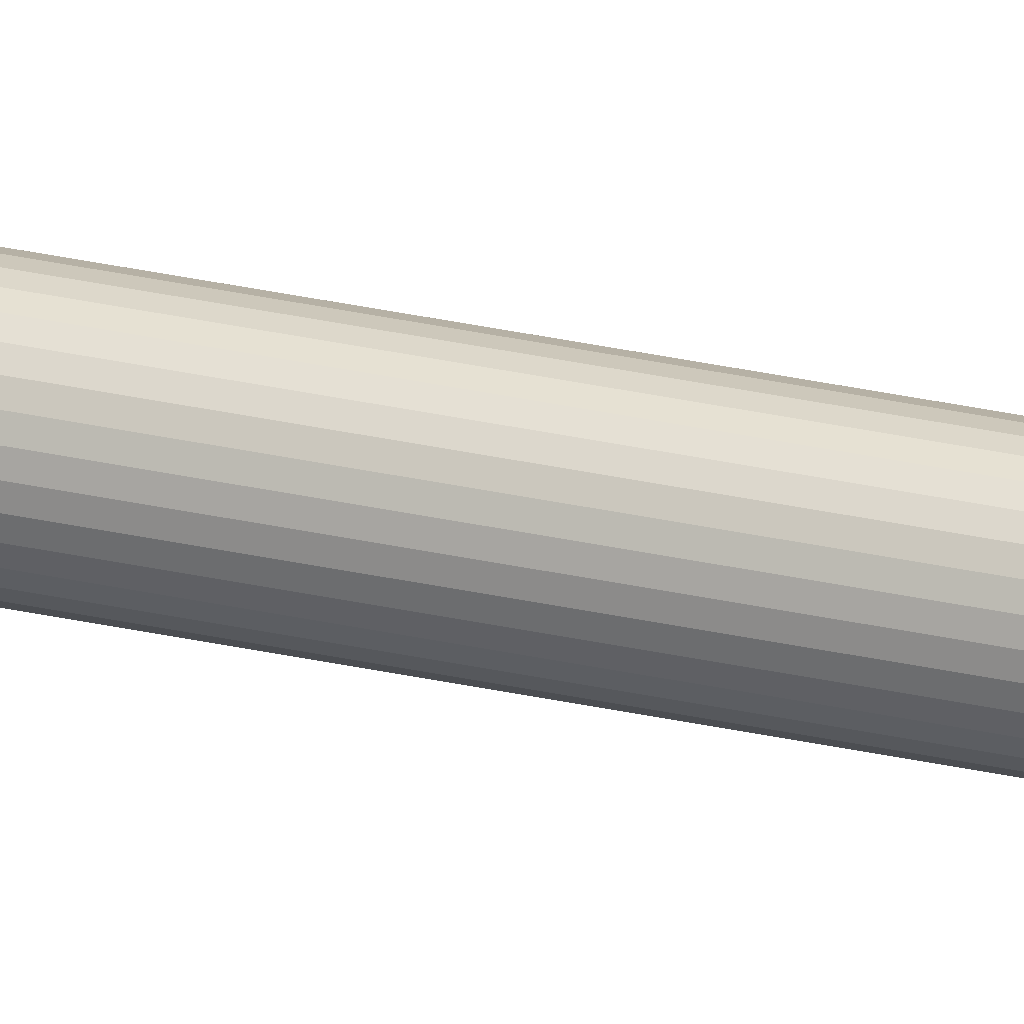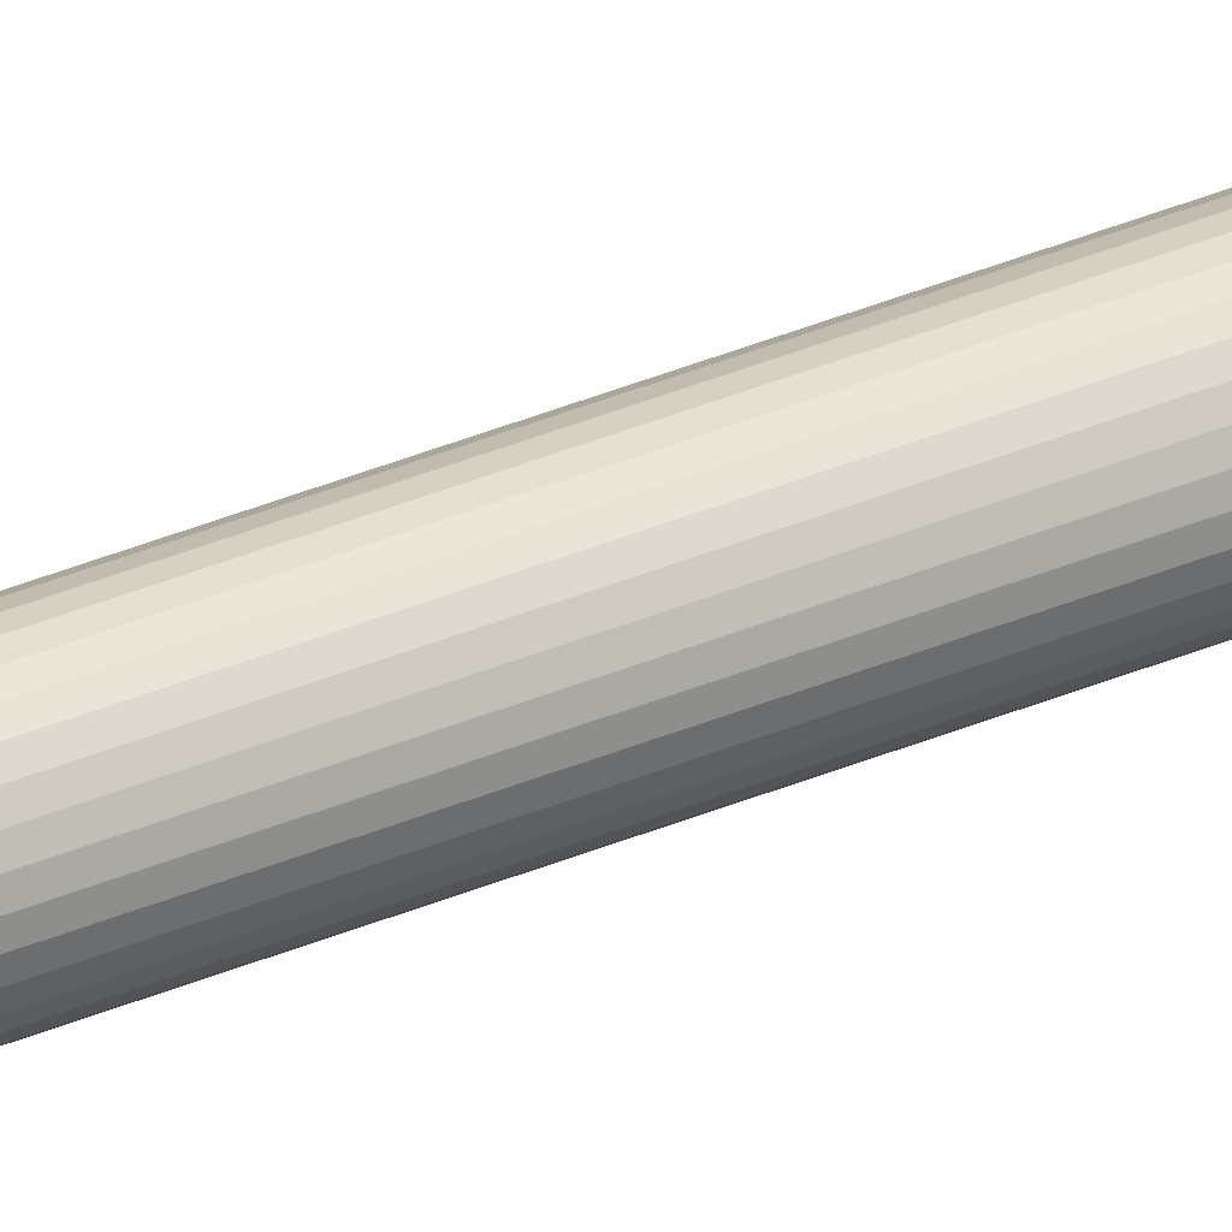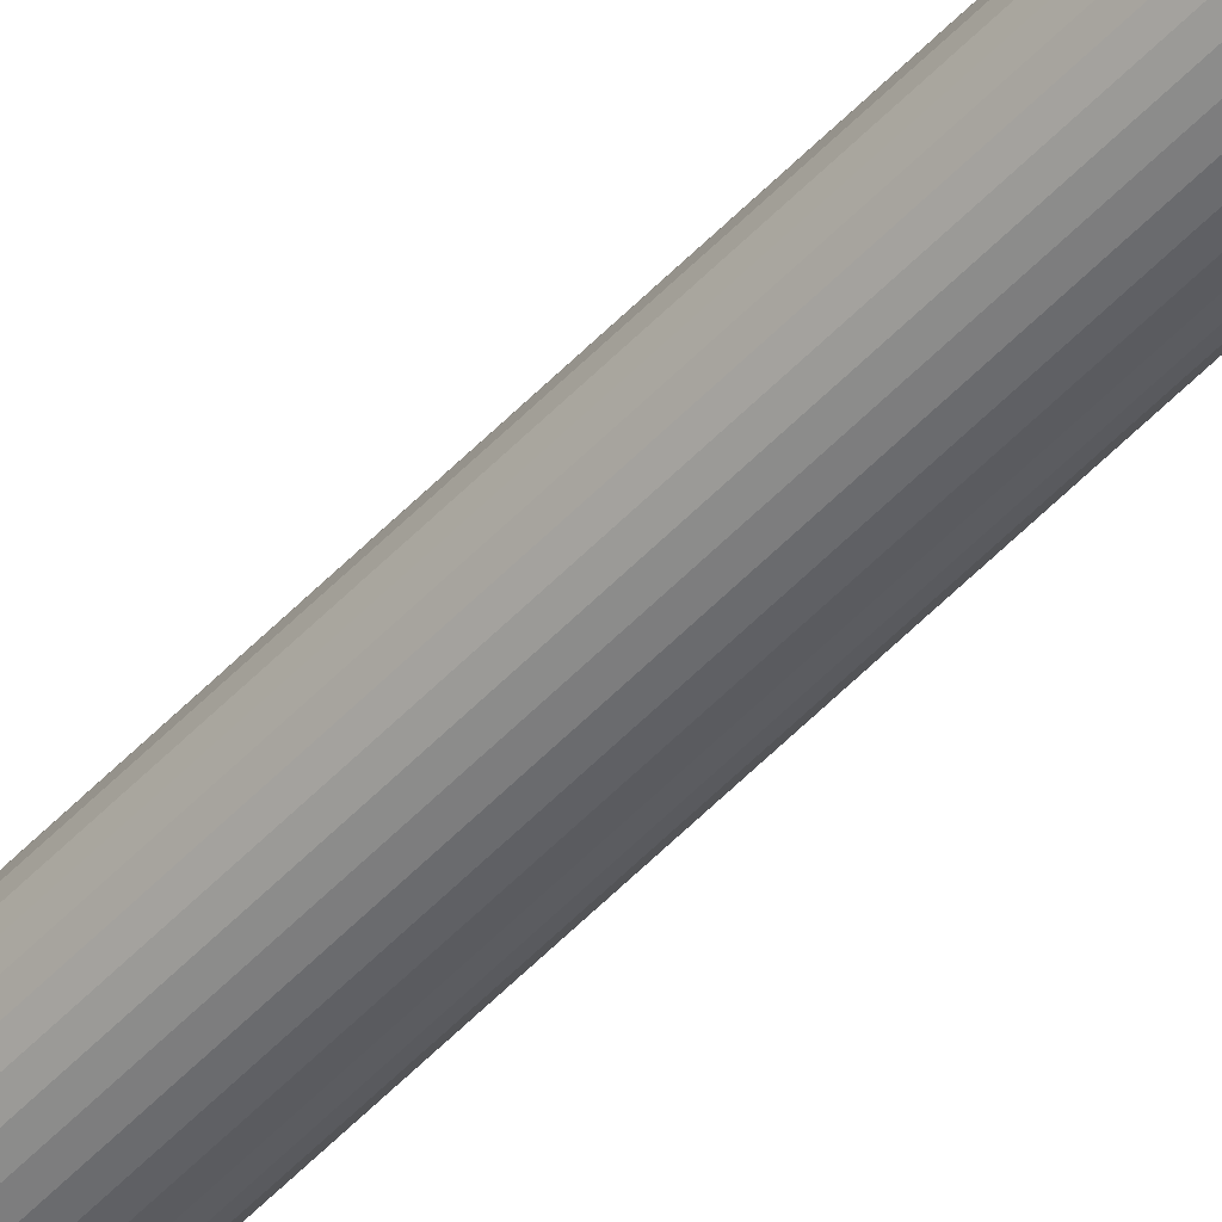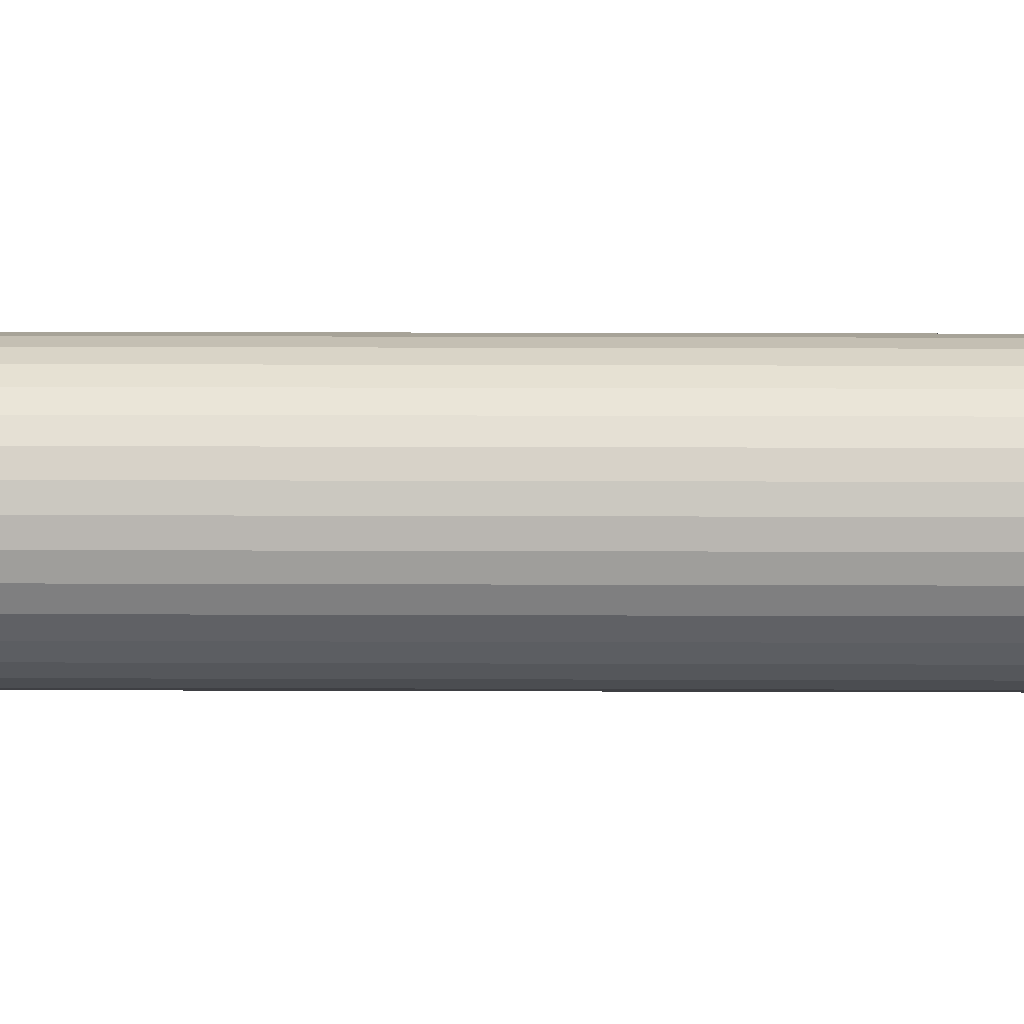
<metadata>
{"format":"obj","ext":"obj","renderer":"f3d","projection":"perspective","resolution":1024,"background":"white","views":[{"elev":26.8,"azim":-69.8,"up":"+Z"},{"elev":32.3,"azim":-121.6,"up":"+Z"},{"elev":-50.3,"azim":-40.9,"up":"+Z"},{"elev":1.3,"azim":95.4,"up":"+Z"}]}
</metadata>
<code>
o Cylinder_-_Z
v 0 -0.4 -0.005
v 0 0.4 -0.005
v 0.000975 -0.4 -0.004904
v 0.000975 0.4 -0.004904
v 0.001913 -0.4 -0.004619
v 0.001913 0.4 -0.004619
v 0.002778 -0.4 -0.004157
v 0.002778 0.4 -0.004157
v 0.003536 -0.4 -0.003536
v 0.003536 0.4 -0.003536
v 0.004157 -0.4 -0.002778
v 0.004157 0.4 -0.002778
v 0.004619 -0.4 -0.001913
v 0.004619 0.4 -0.001913
v 0.004904 -0.4 -0.000975
v 0.004904 0.4 -0.000975
v 0.005 -0.4 0
v 0.005 0.4 0
v 0.004904 -0.4 0.000975
v 0.004904 0.4 0.000975
v 0.004619 -0.4 0.001913
v 0.004619 0.4 0.001913
v 0.004157 -0.4 0.002778
v 0.004157 0.4 0.002778
v 0.003536 -0.4 0.003536
v 0.003536 0.4 0.003536
v 0.002778 -0.4 0.004157
v 0.002778 0.4 0.004157
v 0.001913 -0.4 0.004619
v 0.001913 0.4 0.004619
v 0.000975 -0.4 0.004904
v 0.000975 0.4 0.004904
v 0 -0.4 0.005
v 0 0.4 0.005
v -0.000975 -0.4 0.004904
v -0.000975 0.4 0.004904
v -0.001913 -0.4 0.004619
v -0.001913 0.4 0.004619
v -0.002778 -0.4 0.004157
v -0.002778 0.4 0.004157
v -0.003536 -0.4 0.003536
v -0.003536 0.4 0.003536
v -0.004157 -0.4 0.002778
v -0.004157 0.4 0.002778
v -0.004619 -0.4 0.001913
v -0.004619 0.4 0.001913
v -0.004904 -0.4 0.000975
v -0.004904 0.4 0.000975
v -0.005 -0.4 0
v -0.005 0.4 0
v -0.004904 -0.4 -0.000975
v -0.004904 0.4 -0.000975
v -0.004619 -0.4 -0.001913
v -0.004619 0.4 -0.001913
v -0.004157 -0.4 -0.002778
v -0.004157 0.4 -0.002778
v -0.003536 -0.4 -0.003536
v -0.003536 0.4 -0.003536
v -0.002778 -0.4 -0.004157
v -0.002778 0.4 -0.004157
v -0.001913 -0.4 -0.004619
v -0.001913 0.4 -0.004619
v -0.000975 -0.4 -0.004904
v -0.000975 0.4 -0.004904
f 1 2 4 3
f 3 4 6 5
f 5 6 8 7
f 7 8 10 9
f 9 10 12 11
f 11 12 14 13
f 13 14 16 15
f 15 16 18 17
f 17 18 20 19
f 19 20 22 21
f 21 22 24 23
f 23 24 26 25
f 25 26 28 27
f 27 28 30 29
f 29 30 32 31
f 31 32 34 33
f 33 34 36 35
f 35 36 38 37
f 37 38 40 39
f 39 40 42 41
f 41 42 44 43
f 43 44 46 45
f 45 46 48 47
f 47 48 50 49
f 49 50 52 51
f 51 52 54 53
f 53 54 56 55
f 55 56 58 57
f 57 58 60 59
f 59 60 62 61
f 4 2 64 62 60 58 56 54 52 50 48 46 44 42 40 38 36 34 32 30 28 26 24 22 20 18 16 14 12 10 8 6
f 61 62 64 63
f 63 64 2 1
f 1 3 5 7 9 11 13 15 17 19 21 23 25 27 29 31 33 35 37 39 41 43 45 47 49 51 53 55 57 59 61 63
o Cone_-_Z1
v 0 0.4 -0.01
v 0.001951 0.4 -0.009808
v 0.003827 0.4 -0.009239
v 0.005556 0.4 -0.008315
v 0.007071 0.4 -0.007071
v 0.008315 0.4 -0.005556
v 0.009239 0.4 -0.003827
v 0.009808 0.4 -0.001951
v 0.01 0.4 0
v 0.009808 0.4 0.001951
v 0.009239 0.4 0.003827
v 0.008315 0.4 0.005556
v 0.007071 0.4 0.007071
v 0.005556 0.4 0.008315
v 0.003827 0.4 0.009239
v 0.001951 0.4 0.009808
v 0 0.4 0.01
v -0.001951 0.4 0.009808
v -0.003827 0.4 0.009239
v -0.005556 0.4 0.008315
v -0.007071 0.4 0.007071
v -0.008315 0.4 0.005556
v -0.009239 0.4 0.003827
v -0.009808 0.4 0.001951
v -0.01 0.4 0
v -0.009808 0.4 -0.001951
v -0.009239 0.4 -0.003827
v -0.008315 0.4 -0.005556
v -0.007071 0.4 -0.007071
v -0.005556 0.4 -0.008315
v -0.003827 0.4 -0.009239
v -0.001951 0.4 -0.009808
v 0 0.5 0
f 65 97 66
f 66 97 67
f 67 97 68
f 68 97 69
f 69 97 70
f 70 97 71
f 71 97 72
f 72 97 73
f 73 97 74
f 74 97 75
f 75 97 76
f 76 97 77
f 77 97 78
f 78 97 79
f 79 97 80
f 80 97 81
f 81 97 82
f 82 97 83
f 83 97 84
f 84 97 85
f 85 97 86
f 86 97 87
f 87 97 88
f 88 97 89
f 89 97 90
f 90 97 91
f 91 97 92
f 92 97 93
f 93 97 94
f 94 97 95
f 65 66 67 68 69 70 71 72 73 74 75 76 77 78 79 80 81 82 83 84 85 86 87 88 89 90 91 92 93 94 95 96
f 95 97 96
f 96 97 65
o Cone_-_Z2
v 0 -0.4 0.01
v 0.001951 -0.4 0.009808
v 0.003827 -0.4 0.009239
v 0.005556 -0.4 0.008315
v 0.007071 -0.4 0.007071
v 0.008315 -0.4 0.005556
v 0.009239 -0.4 0.003827
v 0.009808 -0.4 0.001951
v 0.01 -0.4 -0
v 0.009808 -0.4 -0.001951
v 0.009239 -0.4 -0.003827
v 0.008315 -0.4 -0.005556
v 0.007071 -0.4 -0.007071
v 0.005556 -0.4 -0.008315
v 0.003827 -0.4 -0.009239
v 0.001951 -0.4 -0.009808
v 0 -0.4 -0.01
v -0.001951 -0.4 -0.009808
v -0.003827 -0.4 -0.009239
v -0.005556 -0.4 -0.008315
v -0.007071 -0.4 -0.007071
v -0.008315 -0.4 -0.005556
v -0.009239 -0.4 -0.003827
v -0.009808 -0.4 -0.001951
v -0.01 -0.4 -0
v -0.009808 -0.4 0.001951
v -0.009239 -0.4 0.003827
v -0.008315 -0.4 0.005556
v -0.007071 -0.4 0.007071
v -0.005556 -0.4 0.008315
v -0.003827 -0.4 0.009239
v -0.001951 -0.4 0.009808
v 0 -0.5 0
f 98 130 99
f 99 130 100
f 100 130 101
f 101 130 102
f 102 130 103
f 103 130 104
f 104 130 105
f 105 130 106
f 106 130 107
f 107 130 108
f 108 130 109
f 109 130 110
f 110 130 111
f 111 130 112
f 112 130 113
f 113 130 114
f 114 130 115
f 115 130 116
f 116 130 117
f 117 130 118
f 118 130 119
f 119 130 120
f 120 130 121
f 121 130 122
f 122 130 123
f 123 130 124
f 124 130 125
f 125 130 126
f 126 130 127
f 127 130 128
f 98 99 100 101 102 103 104 105 106 107 108 109 110 111 112 113 114 115 116 117 118 119 120 121 122 123 124 125 126 127 128 129
f 128 130 129
f 129 130 98

</code>
